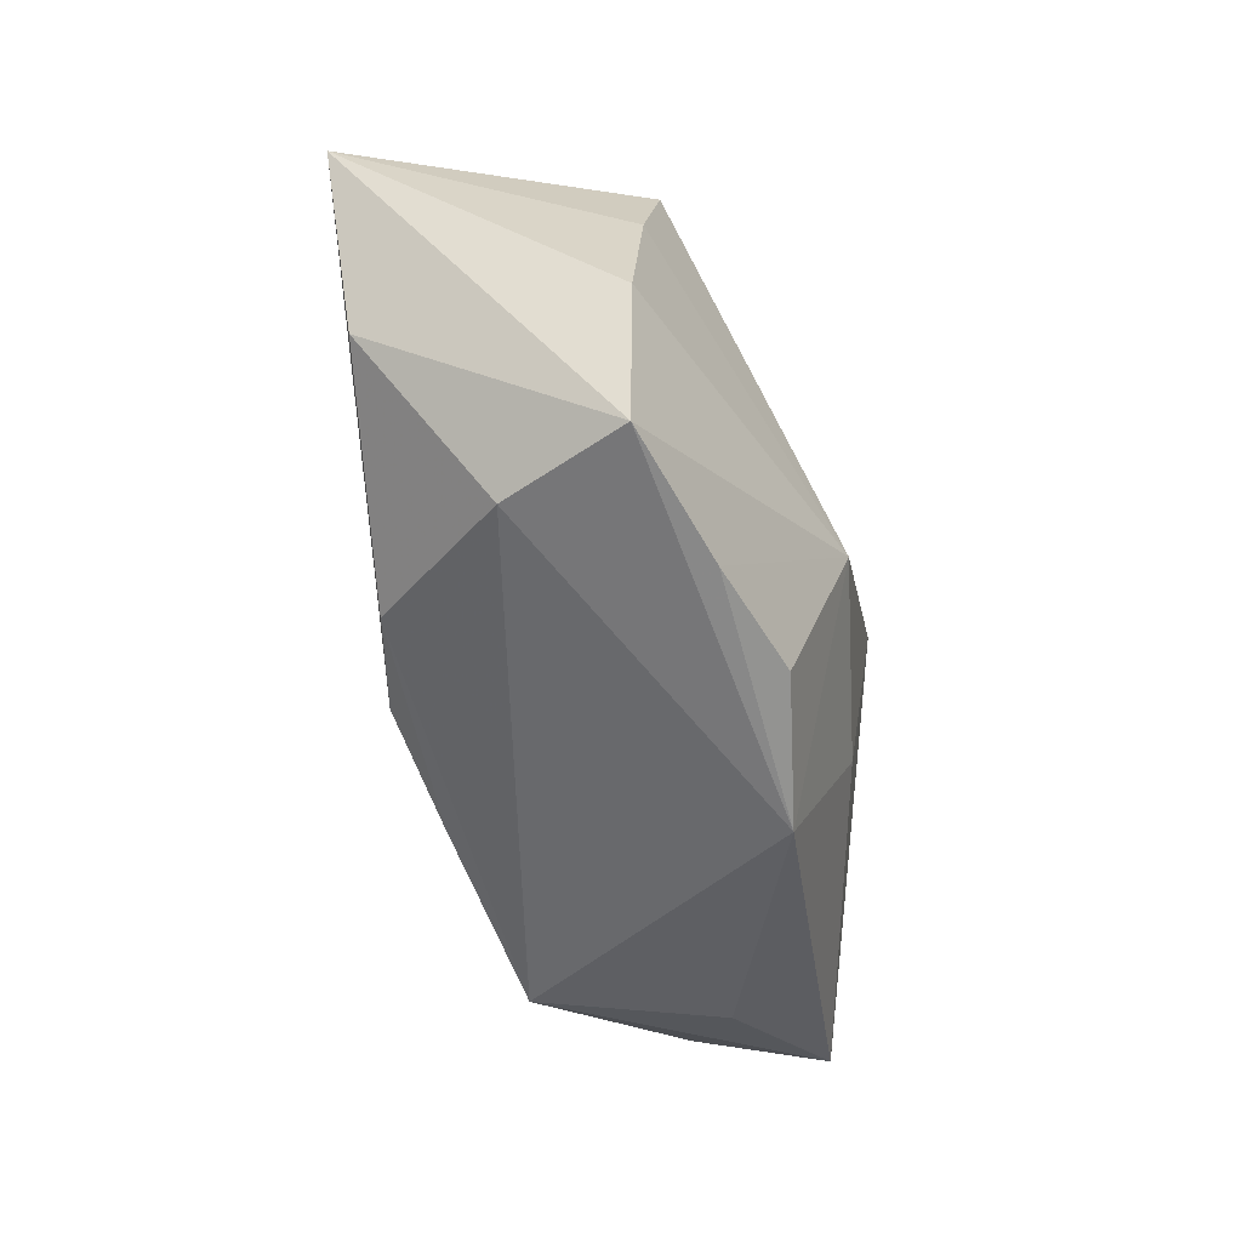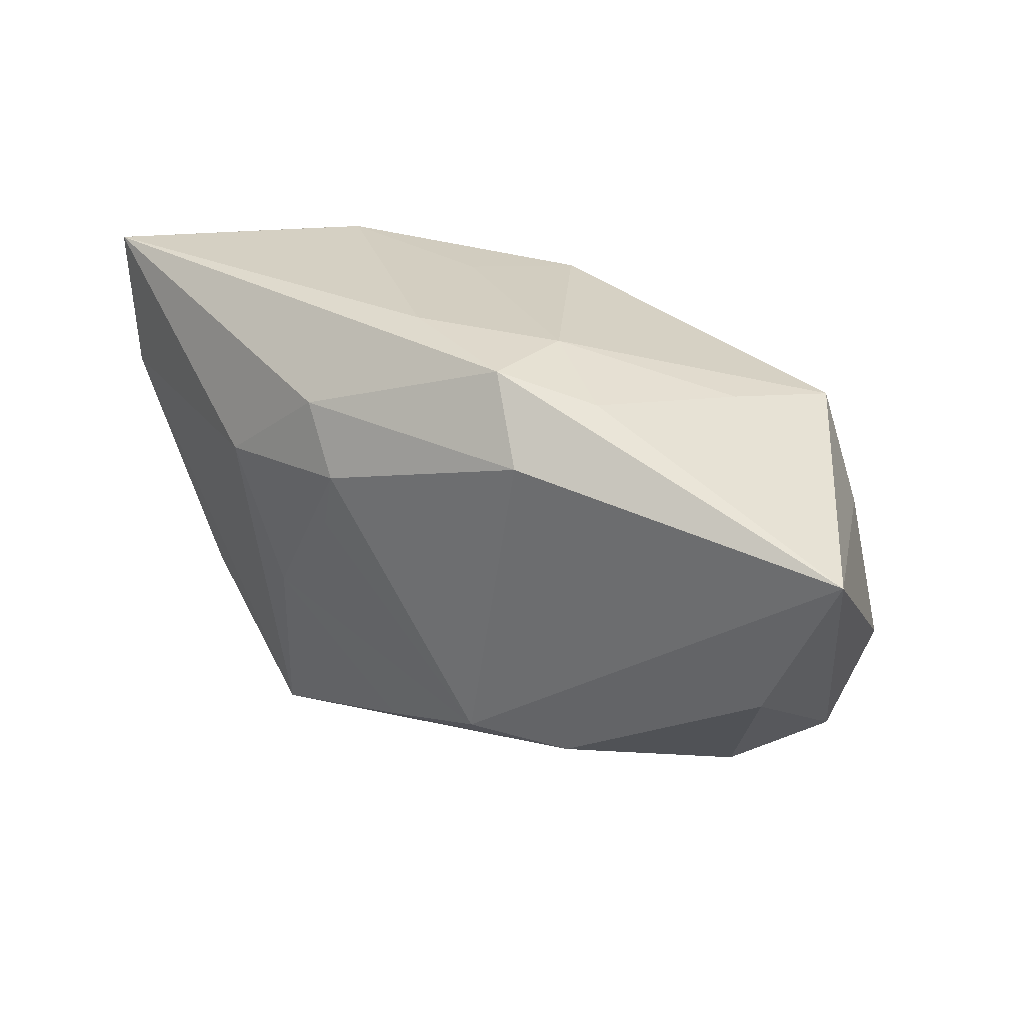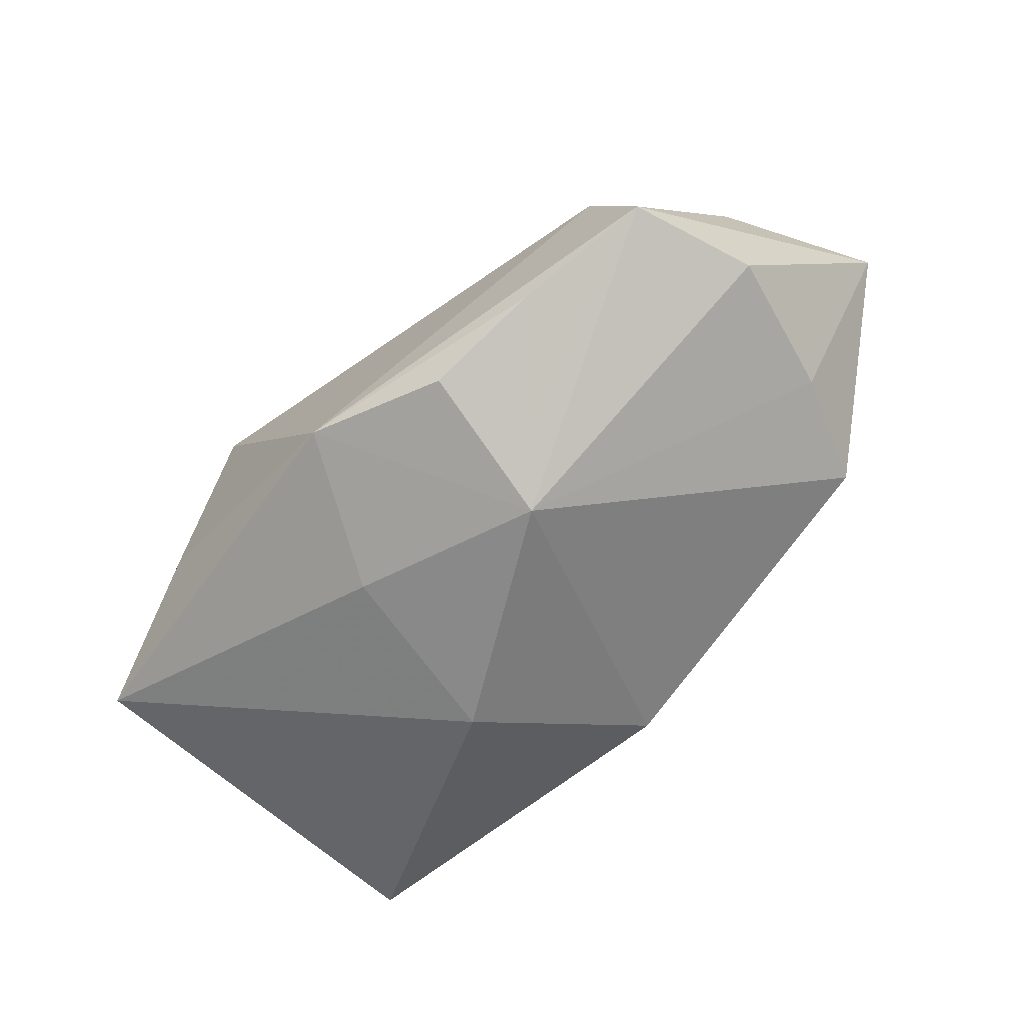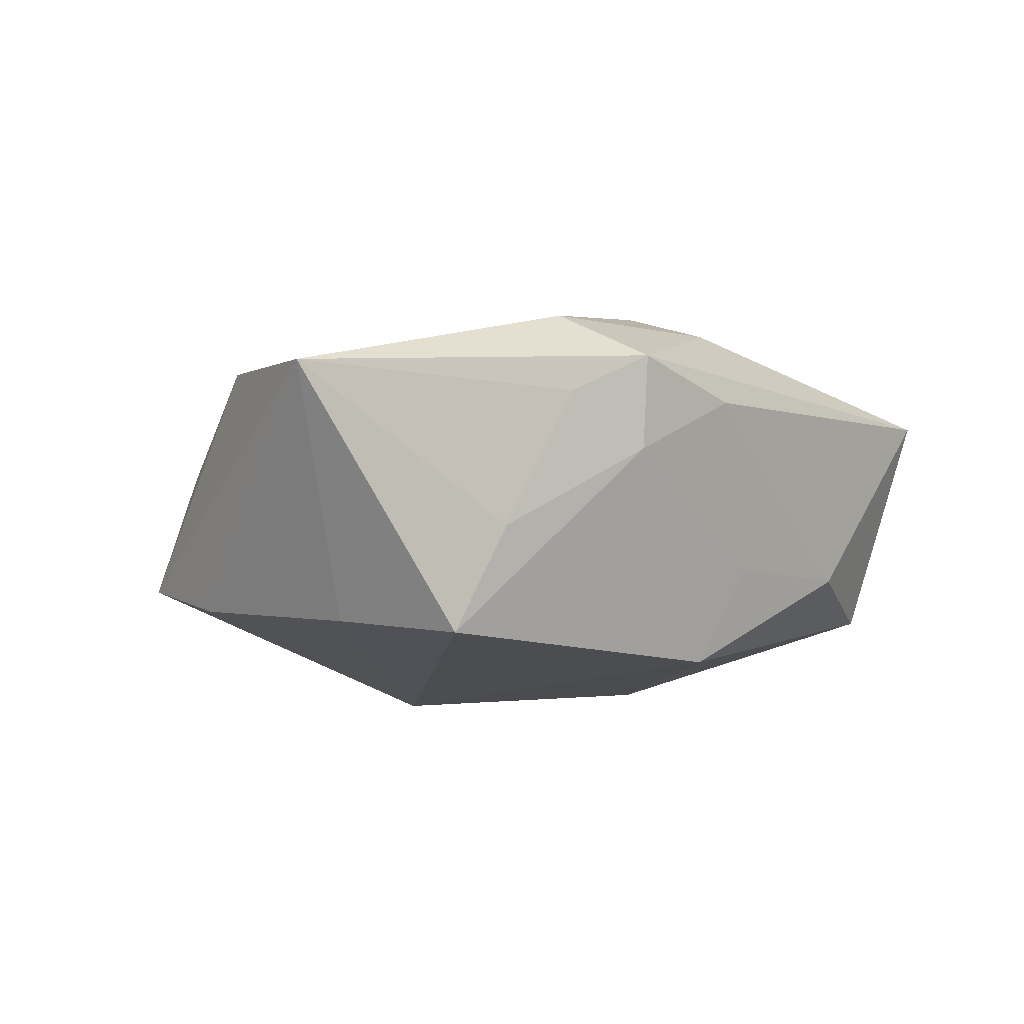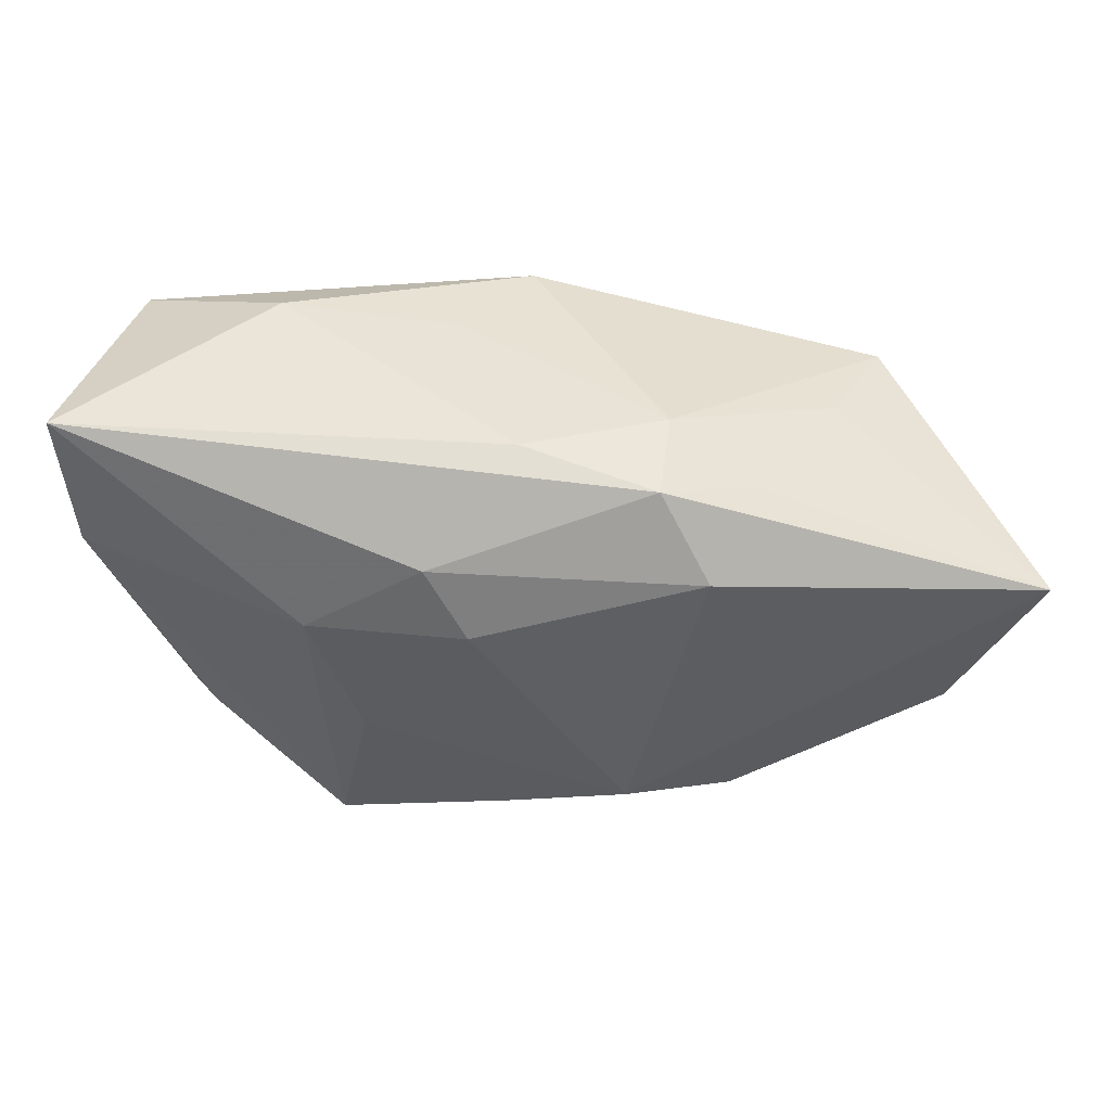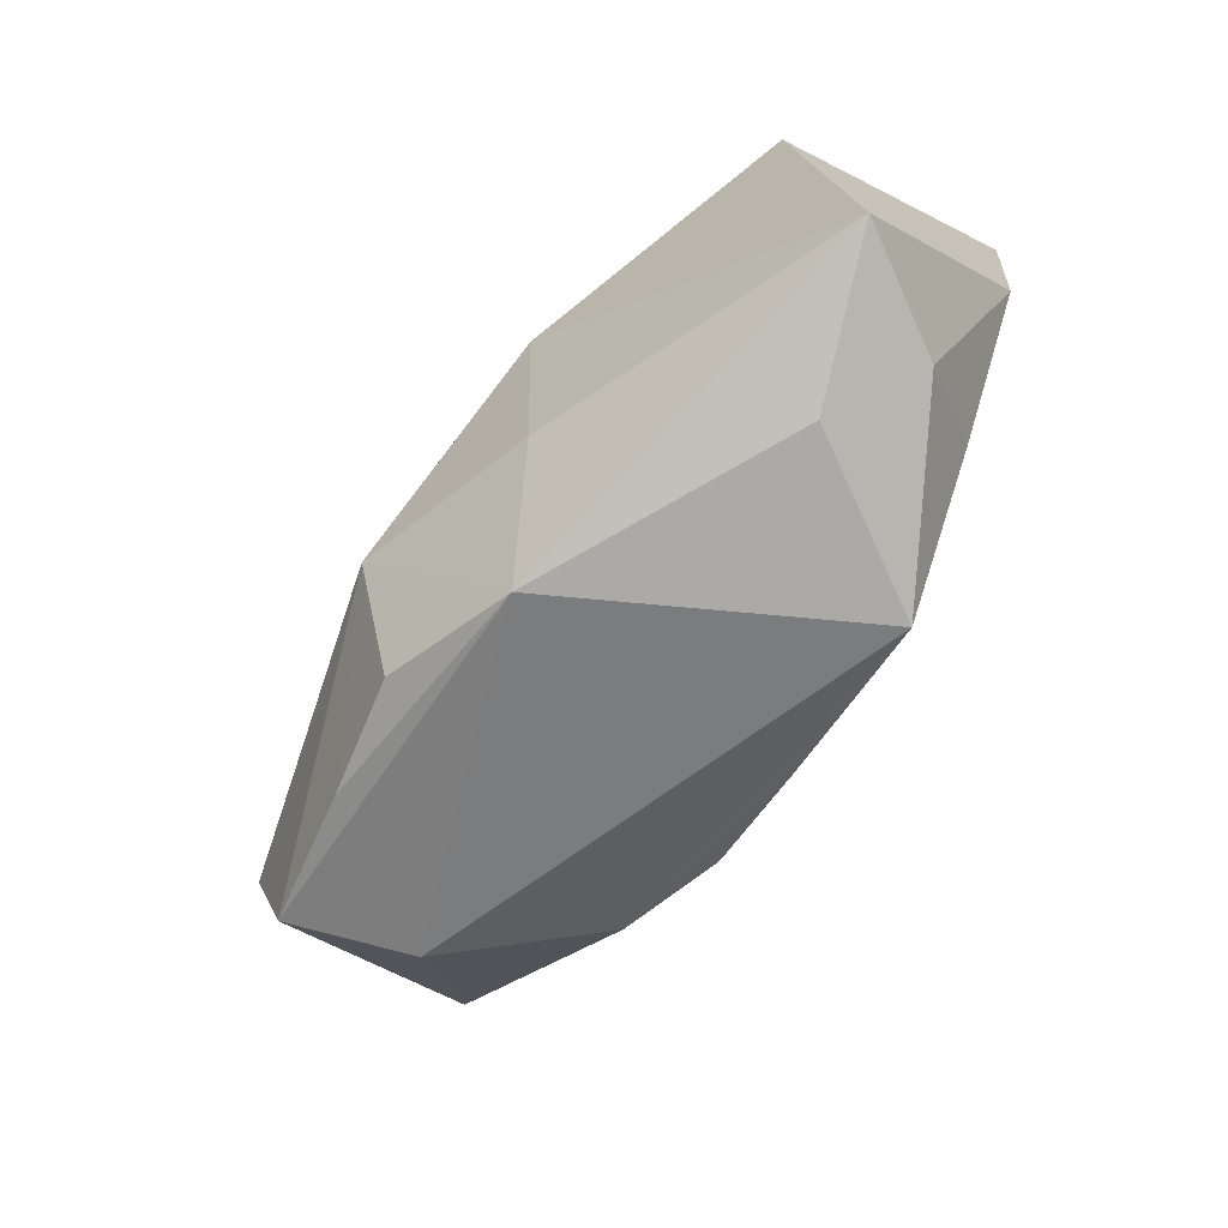
<metadata>
{"format":"obj","ext":"obj","renderer":"f3d","projection":"perspective","resolution":1024,"background":"white","views":[{"elev":-49.0,"azim":100.9,"up":"+Y"},{"elev":26.1,"azim":32.7,"up":"+Y"},{"elev":-62.6,"azim":43.8,"up":"+Z"},{"elev":2.8,"azim":127.8,"up":"+Z"},{"elev":44.6,"azim":-0.3,"up":"+Y"},{"elev":-69.1,"azim":-131.8,"up":"+Y"}]}
</metadata>
<code>
v -0.001444 -0.01898 0.01498
v -0.03865 0.009263 0.008106
v 0.03601 -0.01904 -0.007235
v 0.01569 0.01414 0.01926
v -0.008791 0.005289 -0.02014
v -0.03959 0.02267 0.008217
v 0.02341 -0.02087 -0.01132
v 0.01286 -0.02151 -0.01496
v -0.03429 0.01847 -0.01374
v -0.0176 -0.02389 0.01153
v 0.001048 0.02058 -0.01445
v 0.01988 0.01875 0.01218
v -0.0001274 -0.02541 -0.01311
v 0.01152 -0.007672 -0.02014
v 0.03821 -0.00573 0.01357
v 0.02755 0.01708 0.0001404
v -0.02448 -0.02253 -0.004501
v -0.03758 -0.01793 -0.01141
v -0.02913 -0.01176 0.008351
v 0.01257 0.0216 0.006814
v 0.01143 0.02128 0.01551
v 0.03075 -0.01924 0.00349
v 0.04552 0.008798 0.0146
v 0.03655 0.005339 -0.008412
v -0.02128 0.02267 -0.007863
v -0.008185 0.01469 0.01798
v 0.03987 -0.007748 -0.008109
v -0.006695 -0.012 -0.01777
v -0.0002412 0.02267 0.01111
v -0.0325 -0.01788 0.0001922
v -0.005249 0.02184 -0.00556
v -0.006441 0.002696 0.01853
v 0.03255 0.01529 -0.009097
v 0.009387 -0.01549 0.01715
v -0.01875 0.007037 0.0168
v 0.01914 -0.01589 0.01535
v -0.0144 -0.006907 0.01566
v -0.004526 0.008408 0.01978
f 6 18 2
f 10 35 2
f 2 35 6
f 38 35 37
f 37 35 10
f 27 3 14
f 11 33 14
f 14 5 11
f 30 18 10
f 30 2 18
f 32 34 38
f 38 37 32
f 32 37 34
f 14 13 28
f 28 13 18
f 28 5 14
f 18 5 28
f 8 13 14
f 10 18 17
f 17 13 10
f 18 13 17
f 10 36 1
f 1 36 34
f 1 37 10
f 34 37 1
f 22 3 15
f 15 36 22
f 22 36 10
f 10 13 22
f 22 13 3
f 14 33 24
f 24 27 14
f 26 21 6
f 26 35 38
f 6 35 26
f 38 34 4
f 4 26 38
f 21 26 4
f 9 11 5
f 9 18 6
f 9 5 18
f 6 21 29
f 33 11 20
f 20 29 21
f 10 2 19
f 19 30 10
f 2 30 19
f 3 13 7
f 13 8 7
f 14 3 7
f 7 8 14
f 27 24 23
f 15 3 23
f 3 27 23
f 23 24 33
f 23 4 34
f 21 4 23
f 23 36 15
f 34 36 23
f 25 9 6
f 11 9 25
f 6 29 25
f 29 20 25
f 33 20 16
f 16 23 33
f 31 20 11
f 11 25 31
f 31 25 20
f 12 20 21
f 12 16 20
f 21 23 12
f 23 16 12

</code>
